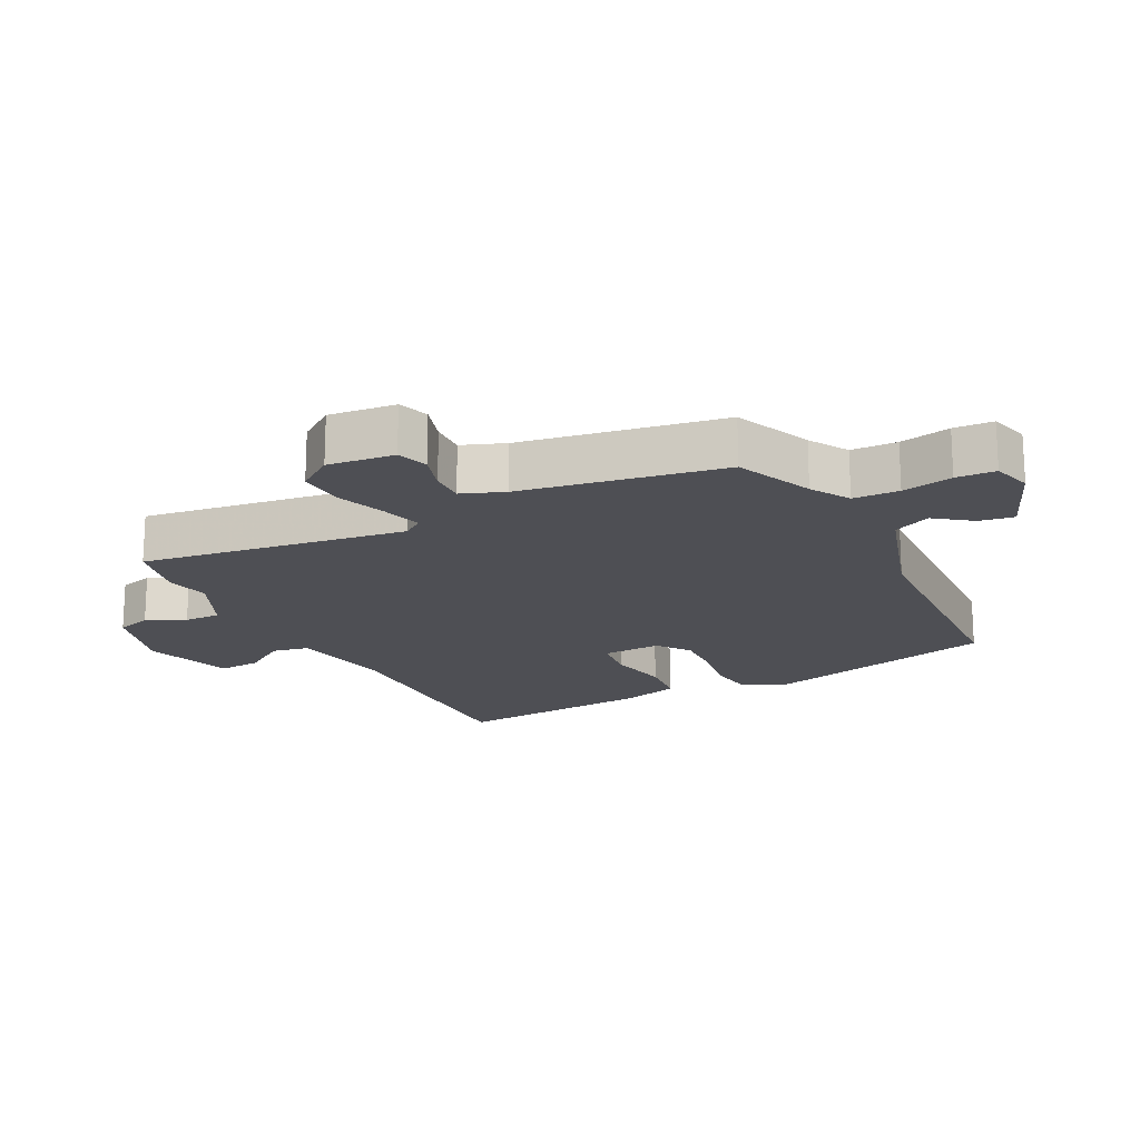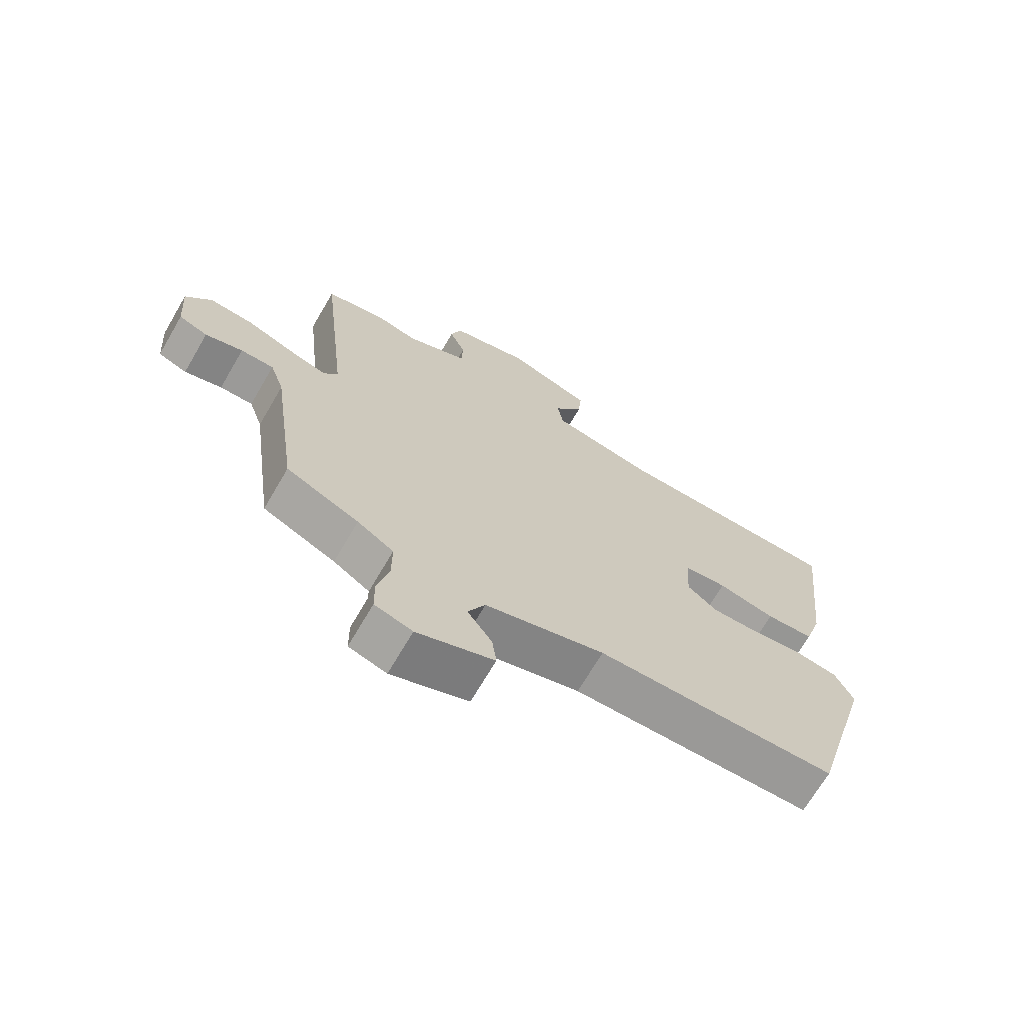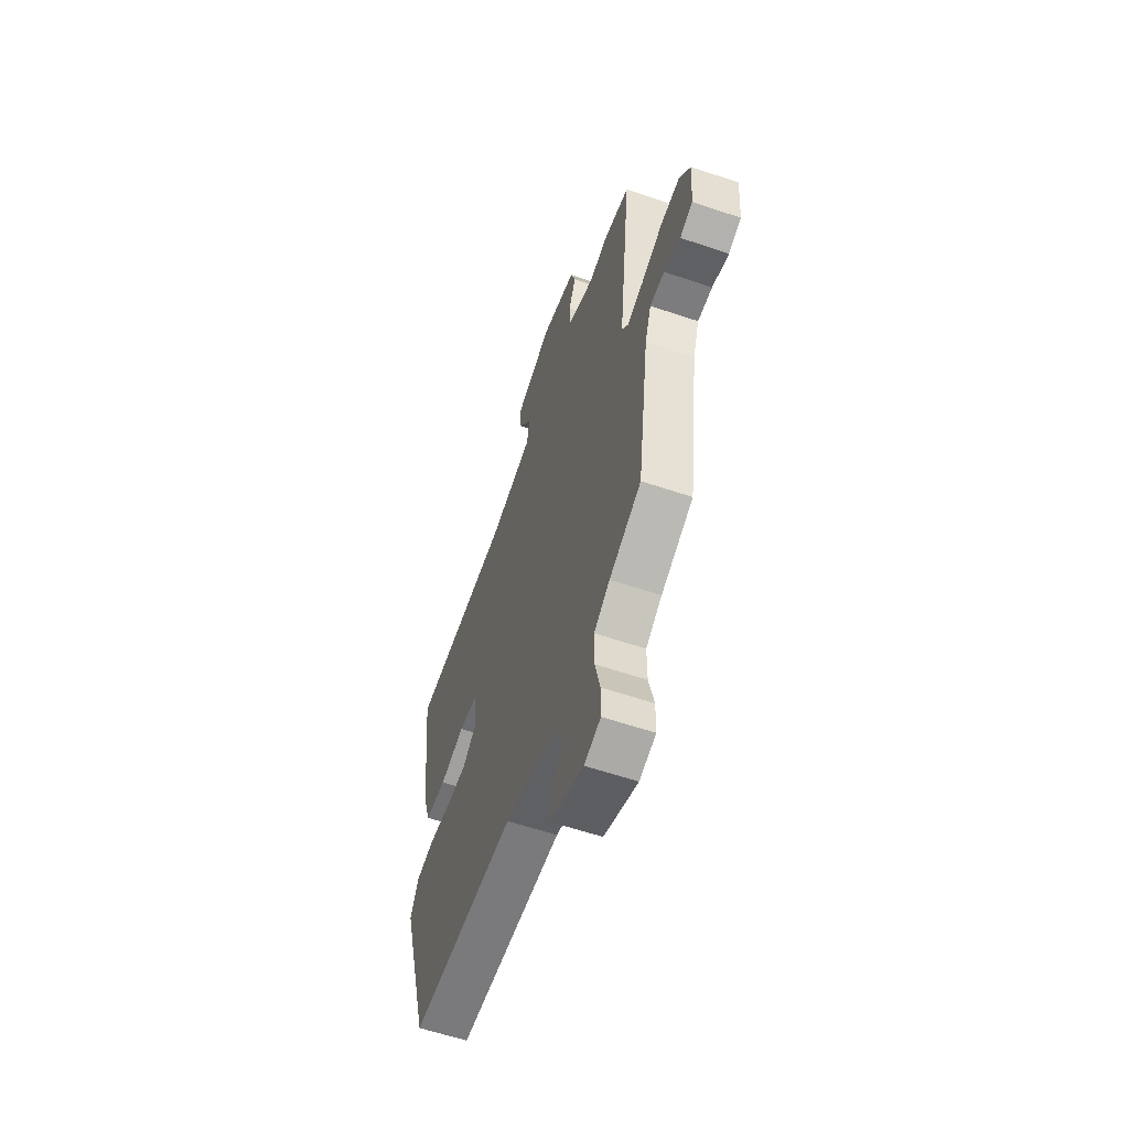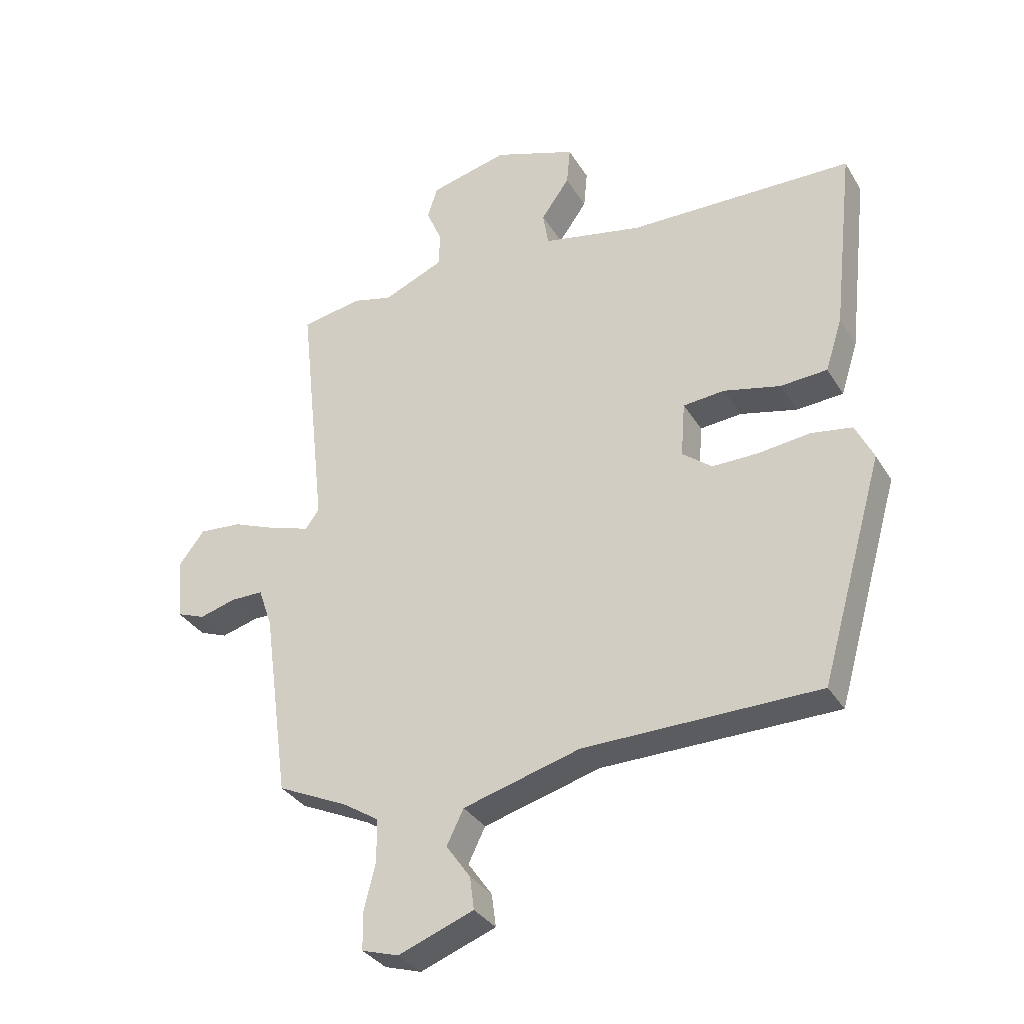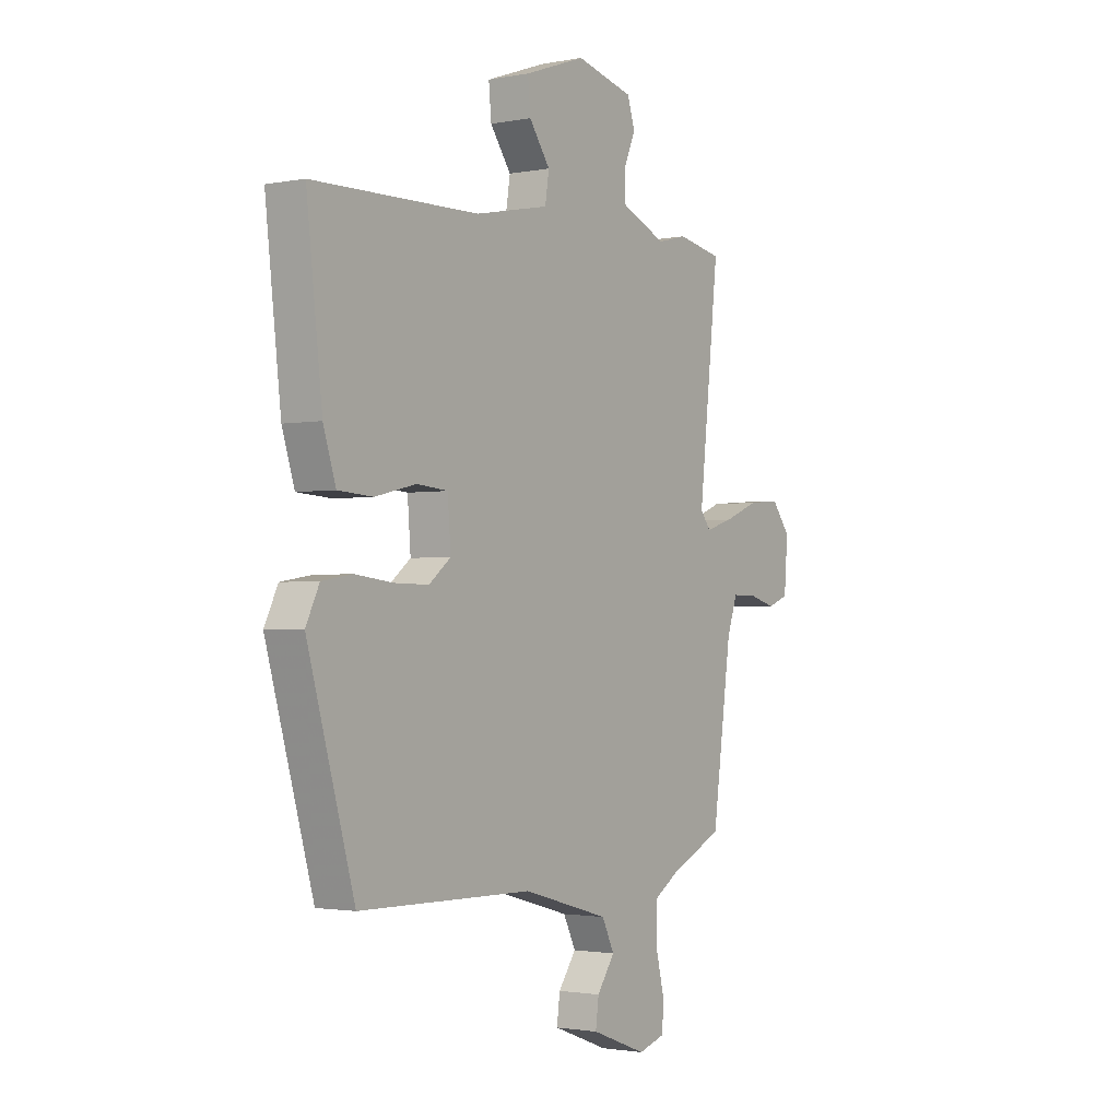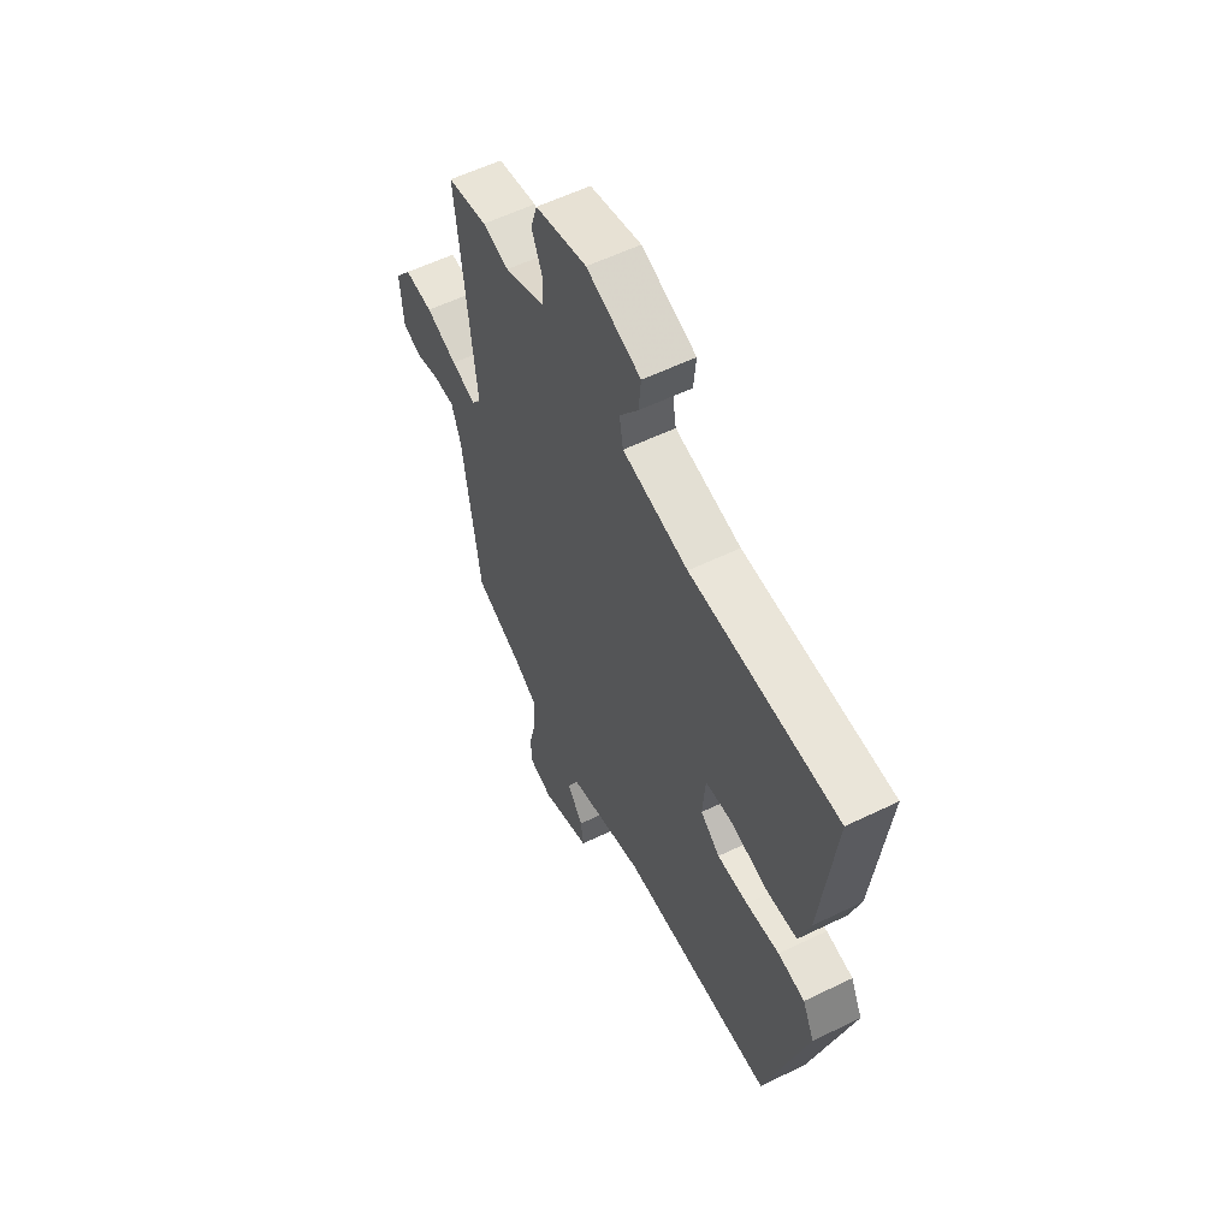
<metadata>
{"format":"obj","ext":"obj","renderer":"f3d","projection":"perspective","resolution":1024,"background":"white","views":[{"elev":-18.3,"azim":115.2,"up":"+Y"},{"elev":-69.3,"azim":149.7,"up":"+Z"},{"elev":-58.9,"azim":70.7,"up":"+Z"},{"elev":-33.4,"azim":-153.1,"up":"+Z"},{"elev":-1.9,"azim":-55.5,"up":"+Z"},{"elev":57.5,"azim":-116.8,"up":"+Z"}]}
</metadata>
<code>
v -0.509 0.07 0.469
v -0.137 0.07 0.476
v 0.029 0.07 0.51
v 0.038 0.07 0.567
v -0.009 0.07 0.633
v -0.015 0.07 0.697
v 0.122 0.07 0.746
v 0.251 0.07 0.714
v 0.268 0.07 0.661
v 0.242 0.07 0.6
v 0.244 0.07 0.543
v 0.345 0.07 0.5
v 0.411 0.07 0.517
v 0.511 0.07 0.498
v 0.466 0.07 0.086
v 0.489 0.07 0.055
v 0.551 0.07 0.074
v 0.629 0.07 0.105
v 0.7 0.07 0.111
v 0.742 0.07 0.057
v 0.734 0.07 -0.047
v 0.687 0.07 -0.065
v 0.626 0.07 -0.048
v 0.572 0.07 -0.048
v 0.549 0.07 -0.115
v 0.506 0.07 -0.428
v 0.388 0.07 -0.483
v 0.329 0.07 -0.521
v 0.329 0.07 -0.592
v 0.348 0.07 -0.67
v 0.347 0.07 -0.731
v 0.286 0.07 -0.75
v 0.161 0.07 -0.703
v 0.168 0.07 -0.649
v 0.208 0.07 -0.592
v 0.18 0.07 -0.535
v -0.014 0.07 -0.481
v -0.403 0.07 -0.476
v -0.508 0.07 -0.109
v -0.478 0.07 -0.047
v -0.41 0.07 -0.036
v -0.325 0.07 -0.046
v -0.248 0.07 -0.047
v -0.199 0.07 -0.008
v -0.206 0.07 0.083
v -0.275 0.07 0.089
v -0.368 0.07 0.067
v -0.446 0.07 0.072
v -0.474 0.07 0.16
v -0.509 0 0.469
v -0.137 0 0.476
v 0.029 0 0.51
v 0.038 0 0.567
v -0.009 0 0.633
v -0.015 0 0.697
v 0.122 0 0.746
v 0.251 0 0.714
v 0.268 0 0.661
v 0.242 0 0.6
v 0.244 0 0.543
v 0.345 0 0.5
v 0.411 0 0.517
v 0.511 0 0.498
v 0.466 0 0.086
v 0.489 0 0.055
v 0.551 0 0.074
v 0.629 0 0.105
v 0.7 0 0.111
v 0.742 0 0.057
v 0.734 0 -0.047
v 0.687 0 -0.065
v 0.626 0 -0.048
v 0.572 0 -0.048
v 0.549 0 -0.115
v 0.506 0 -0.428
v 0.388 0 -0.483
v 0.329 0 -0.521
v 0.329 0 -0.592
v 0.348 0 -0.67
v 0.347 0 -0.731
v 0.286 0 -0.75
v 0.161 0 -0.703
v 0.168 0 -0.649
v 0.208 0 -0.592
v 0.18 0 -0.535
v -0.014 0 -0.481
v -0.403 0 -0.476
v -0.508 0 -0.109
v -0.478 0 -0.047
v -0.41 0 -0.036
v -0.325 0 -0.046
v -0.248 0 -0.047
v -0.199 0 -0.008
v -0.206 0 0.083
v -0.275 0 0.089
v -0.368 0 0.067
v -0.446 0 0.072
v -0.474 0 0.16
f 46 47 48 49
f 45 46 49 1
f 39 40 41 42
f 37 38 39 42
f 36 37 42 43
f 32 33 34 35
f 32 35 36
f 29 30 31 32
f 28 29 32 36
f 27 28 36 43
f 25 26 27 43
f 20 21 22 23
f 20 23 24
f 17 18 19 20
f 16 17 20 24
f 12 13 14 15
f 11 12 15
f 7 8 9 10
f 7 10 11
f 4 5 6 7
f 3 4 7 11
f 2 3 11 15
f 45 1 2 15
f 24 25 43 44
f 16 24 44 45
f 15 16 45
f 98 97 96 95
f 50 98 95 94
f 91 90 89 88
f 91 88 87 86
f 92 91 86 85
f 84 83 82 81
f 85 84 81
f 81 80 79 78
f 85 81 78 77
f 92 85 77 76
f 92 76 75 74
f 72 71 70 69
f 73 72 69
f 69 68 67 66
f 73 69 66 65
f 64 63 62 61
f 64 61 60
f 59 58 57 56
f 60 59 56
f 56 55 54 53
f 60 56 53 52
f 64 60 52 51
f 64 51 50 94
f 93 92 74 73
f 94 93 73 65
f 94 65 64
f 1 50 51 2
f 2 51 52 3
f 3 52 53 4
f 4 53 54 5
f 5 54 55 6
f 6 55 56 7
f 7 56 57 8
f 8 57 58 9
f 9 58 59 10
f 10 59 60 11
f 11 60 61 12
f 12 61 62 13
f 13 62 63 14
f 14 63 64 15
f 15 64 65 16
f 16 65 66 17
f 17 66 67 18
f 18 67 68 19
f 19 68 69 20
f 20 69 70 21
f 21 70 71 22
f 22 71 72 23
f 23 72 73 24
f 24 73 74 25
f 25 74 75 26
f 26 75 76 27
f 27 76 77 28
f 28 77 78 29
f 29 78 79 30
f 30 79 80 31
f 31 80 81 32
f 32 81 82 33
f 33 82 83 34
f 34 83 84 35
f 35 84 85 36
f 36 85 86 37
f 37 86 87 38
f 38 87 88 39
f 39 88 89 40
f 40 89 90 41
f 41 90 91 42
f 42 91 92 43
f 43 92 93 44
f 44 93 94 45
f 45 94 95 46
f 46 95 96 47
f 47 96 97 48
f 48 97 98 49
f 49 98 50 1

</code>
